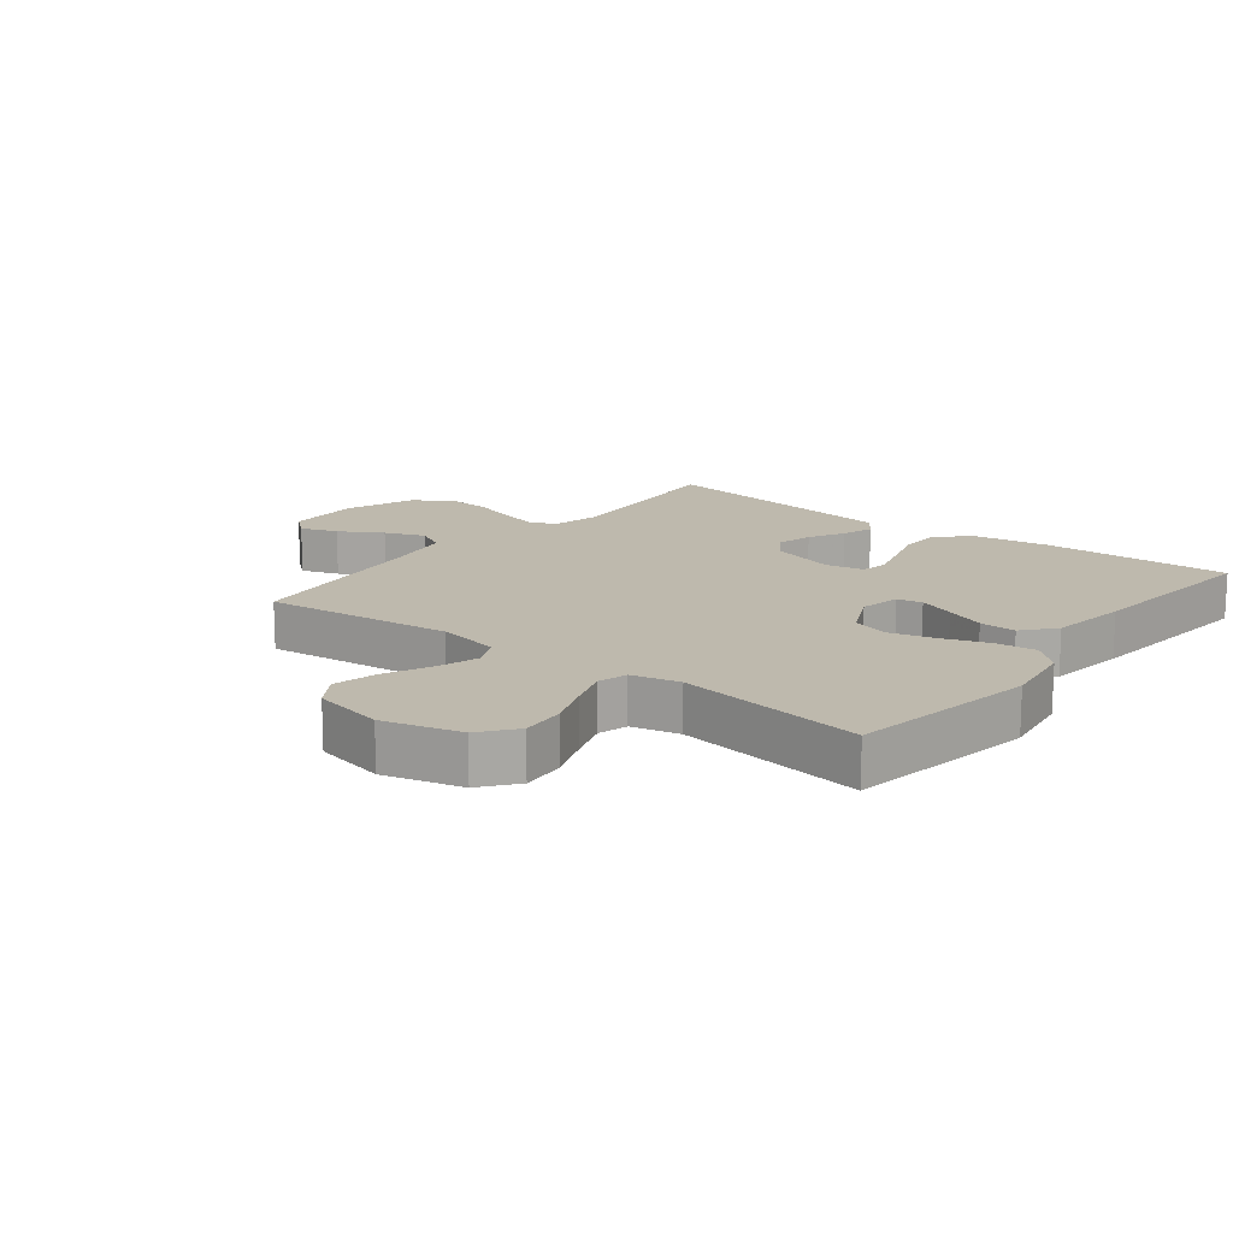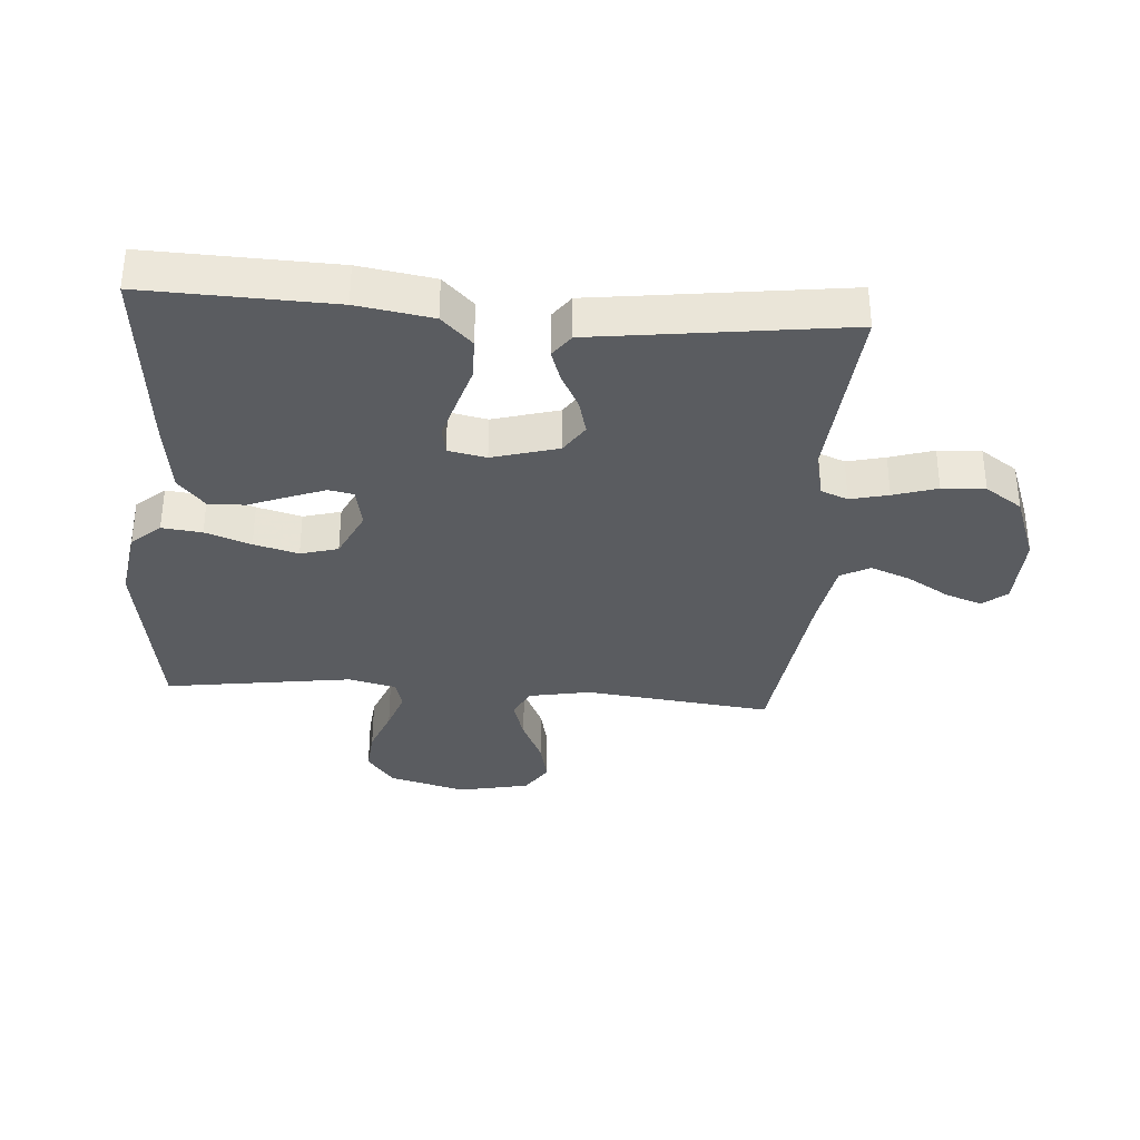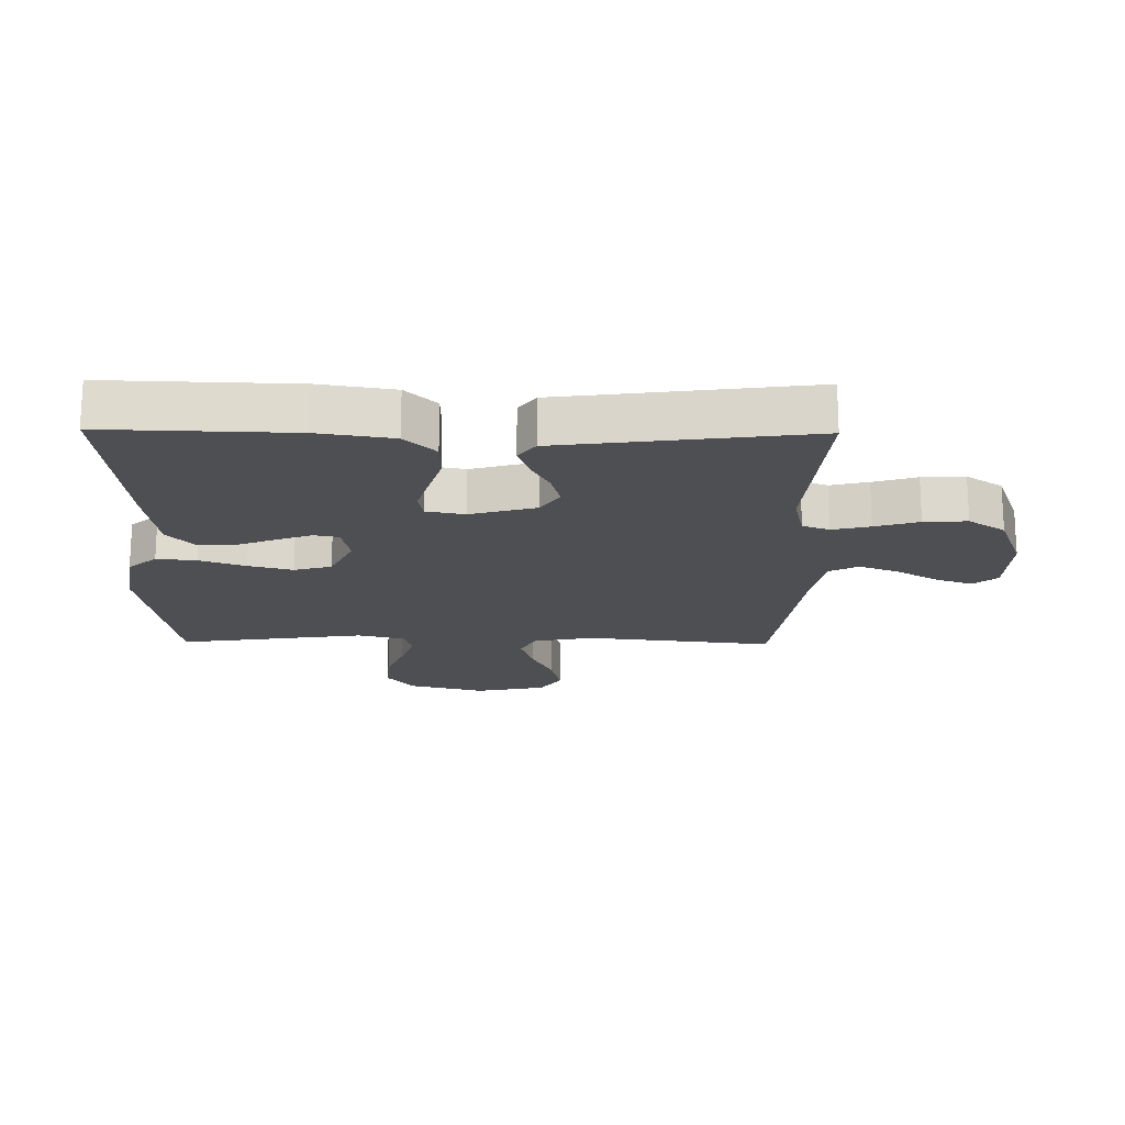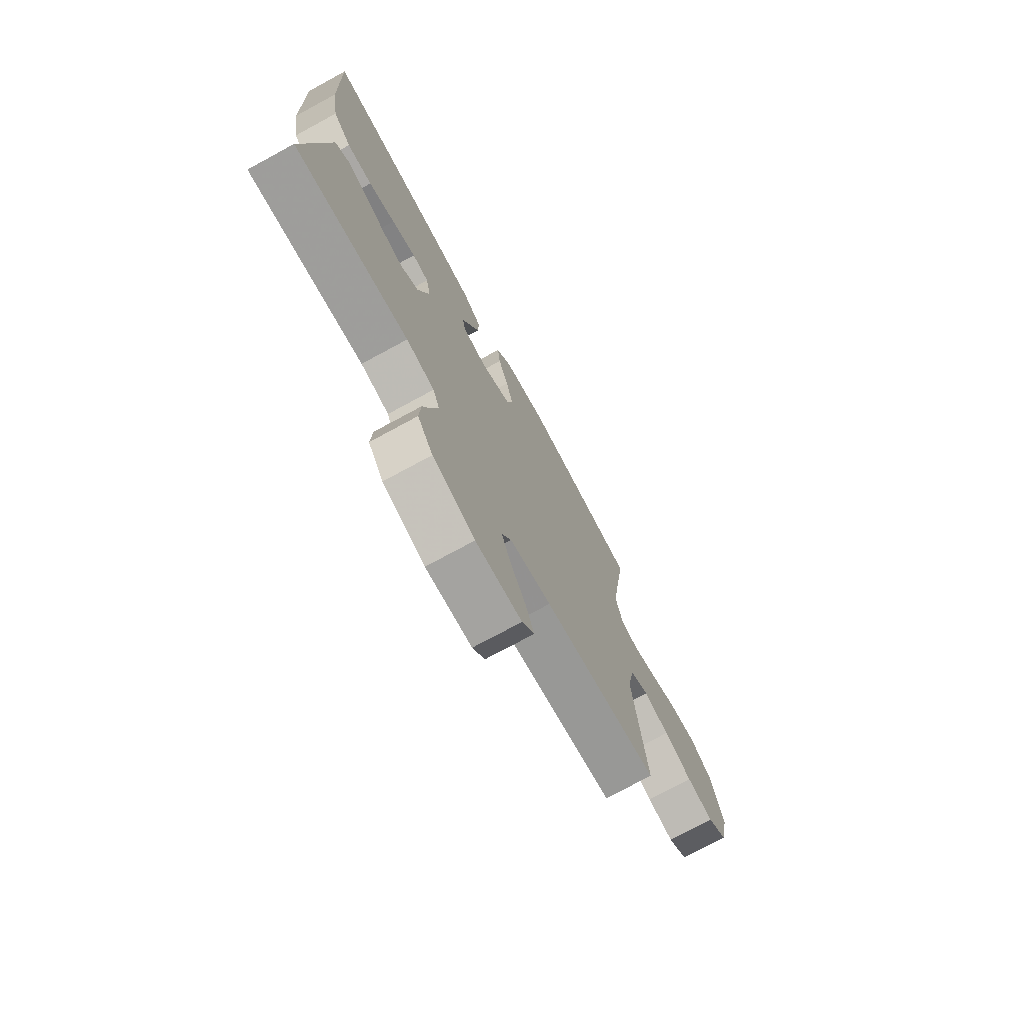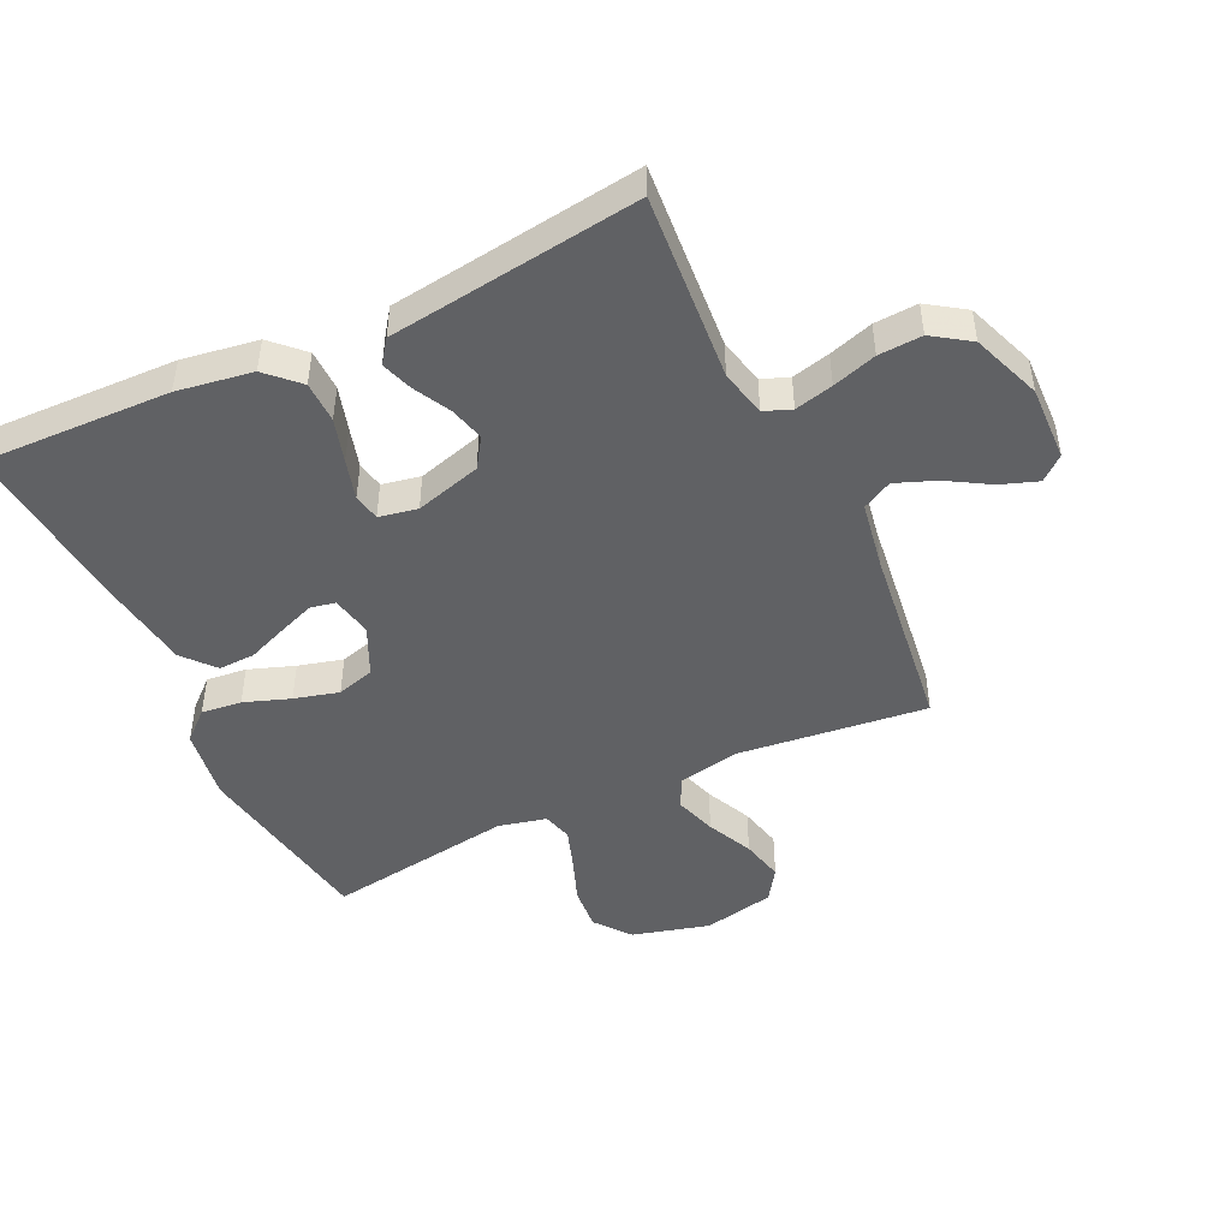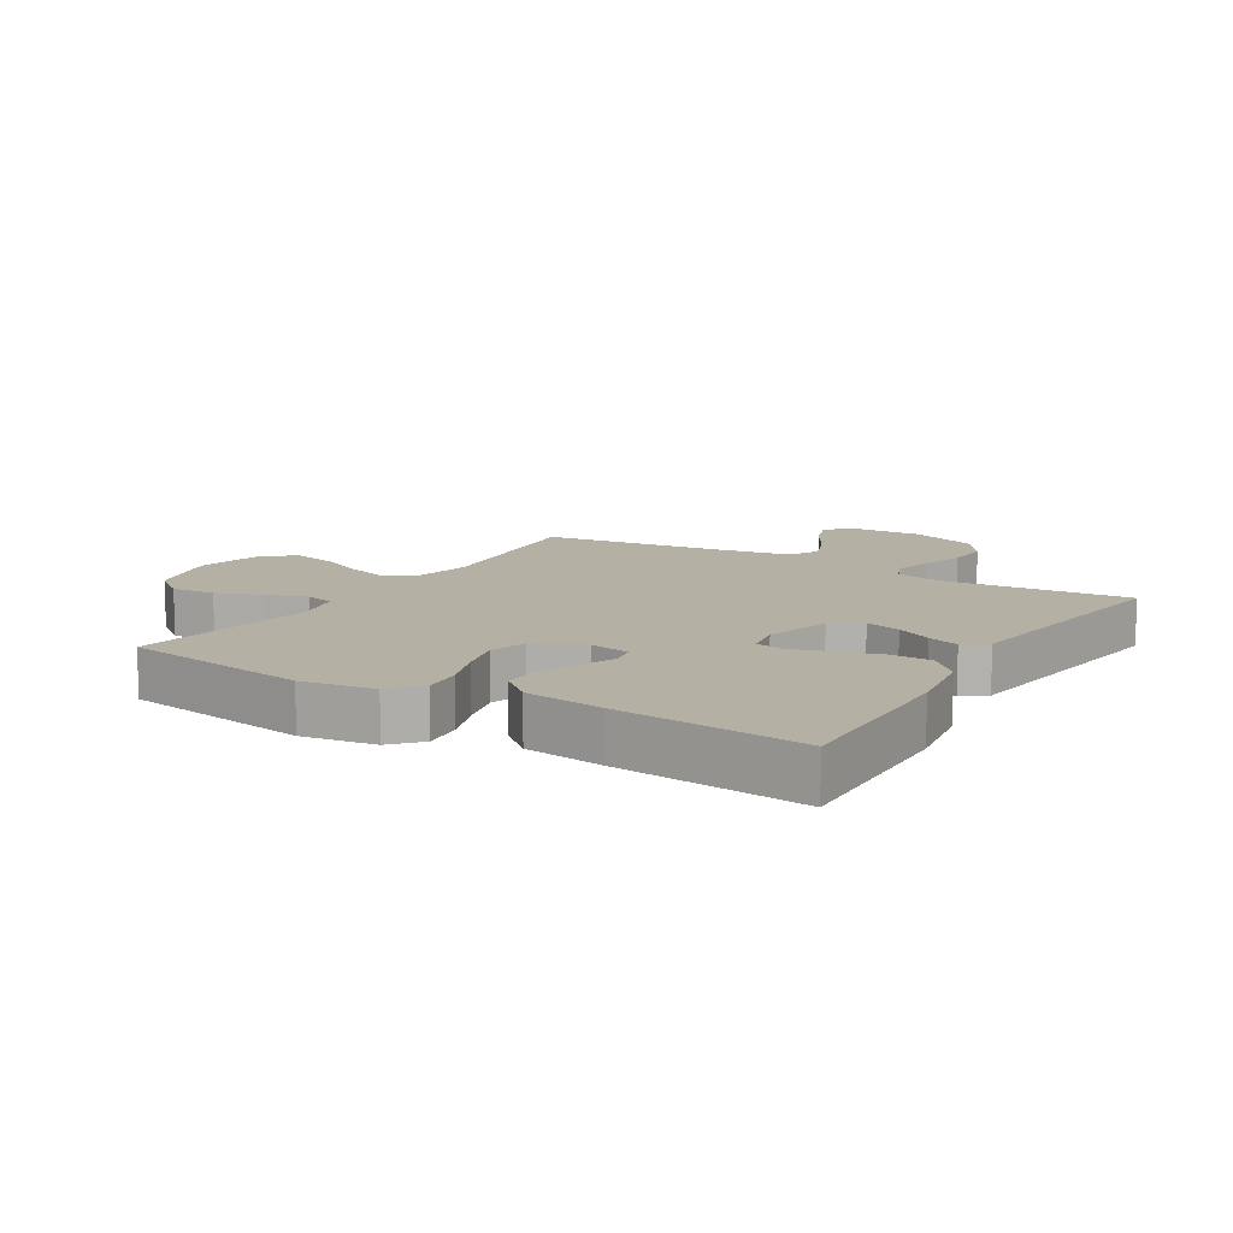
<metadata>
{"format":"obj","ext":"obj","renderer":"f3d","projection":"perspective","resolution":1024,"background":"white","views":[{"elev":15.3,"azim":-51.7,"up":"+Y"},{"elev":-34.4,"azim":85.6,"up":"+Y"},{"elev":-18.2,"azim":89.2,"up":"+Y"},{"elev":-74.5,"azim":118.5,"up":"+Z"},{"elev":-46.9,"azim":115.4,"up":"+Y"},{"elev":11.5,"azim":31.4,"up":"+Y"}]}
</metadata>
<code>
v 0.5 0.07 -0.5
v 0.2 0.07 -0.476
v 0.126 0.07 -0.493
v 0.109 0.07 -0.536
v 0.124 0.07 -0.597
v 0.146 0.07 -0.667
v 0.15 0.07 -0.736
v 0.11 0.07 -0.795
v 0 0.07 -0.836
v -0.12 0.07 -0.832
v -0.152 0.07 -0.794
v -0.131 0.07 -0.735
v -0.091 0.07 -0.668
v -0.066 0.07 -0.604
v -0.091 0.07 -0.557
v -0.2 0.07 -0.538
v -0.5 0.07 -0.5
v -0.466 0.07 -0.2
v -0.485 0.07 -0.101
v -0.534 0.07 -0.077
v -0.6 0.07 -0.098
v -0.673 0.07 -0.132
v -0.742 0.07 -0.148
v -0.793 0.07 -0.114
v -0.817 0.07 0
v -0.784 0.07 0.123
v -0.728 0.07 0.167
v -0.658 0.07 0.161
v -0.585 0.07 0.133
v -0.521 0.07 0.111
v -0.474 0.07 0.124
v -0.456 0.07 0.2
v -0.5 0.07 0.5
v -0.2 0.07 0.548
v -0.084 0.07 0.53
v -0.043 0.07 0.484
v -0.05 0.07 0.42
v -0.076 0.07 0.347
v -0.095 0.07 0.276
v -0.078 0.07 0.216
v 0 0.07 0.179
v 0.065 0.07 0.192
v 0.073 0.07 0.232
v 0.051 0.07 0.29
v 0.026 0.07 0.353
v 0.024 0.07 0.411
v 0.074 0.07 0.454
v 0.2 0.07 0.471
v 0.5 0.07 0.5
v 0.491 0.07 0.2
v 0.472 0.07 0.08
v 0.424 0.07 0.031
v 0.358 0.07 0.03
v 0.288 0.07 0.051
v 0.225 0.07 0.069
v 0.182 0.07 0.061
v 0.17 0.07 0
v 0.2 0.07 -0.105
v 0.247 0.07 -0.136
v 0.303 0.07 -0.121
v 0.36 0.07 -0.091
v 0.41 0.07 -0.074
v 0.447 0.07 -0.101
v 0.46 0.07 -0.2
v 0.5 0 -0.5
v 0.2 0 -0.476
v 0.126 0 -0.493
v 0.109 0 -0.536
v 0.124 0 -0.597
v 0.146 0 -0.667
v 0.15 0 -0.736
v 0.11 0 -0.795
v 0 0 -0.836
v -0.12 0 -0.832
v -0.152 0 -0.794
v -0.131 0 -0.735
v -0.091 0 -0.668
v -0.066 0 -0.604
v -0.091 0 -0.557
v -0.2 0 -0.538
v -0.5 0 -0.5
v -0.466 0 -0.2
v -0.485 0 -0.101
v -0.534 0 -0.077
v -0.6 0 -0.098
v -0.673 0 -0.132
v -0.742 0 -0.148
v -0.793 0 -0.114
v -0.817 0 0
v -0.784 0 0.123
v -0.728 0 0.167
v -0.658 0 0.161
v -0.585 0 0.133
v -0.521 0 0.111
v -0.474 0 0.124
v -0.456 0 0.2
v -0.5 0 0.5
v -0.2 0 0.548
v -0.084 0 0.53
v -0.043 0 0.484
v -0.05 0 0.42
v -0.076 0 0.347
v -0.095 0 0.276
v -0.078 0 0.216
v 0 0 0.179
v 0.065 0 0.192
v 0.073 0 0.232
v 0.051 0 0.29
v 0.026 0 0.353
v 0.024 0 0.411
v 0.074 0 0.454
v 0.2 0 0.471
v 0.5 0 0.5
v 0.491 0 0.2
v 0.472 0 0.08
v 0.424 0 0.031
v 0.358 0 0.03
v 0.288 0 0.051
v 0.225 0 0.069
v 0.182 0 0.061
v 0.17 0 0
v 0.2 0 -0.105
v 0.247 0 -0.136
v 0.303 0 -0.121
v 0.36 0 -0.091
v 0.41 0 -0.074
v 0.447 0 -0.101
v 0.46 0 -0.2
f 62 63 64
f 61 62 64
f 60 61 64
f 64 1 2
f 60 64 2
f 59 60 2
f 58 59 2 3
f 57 58 3 4
f 52 53 54
f 51 52 54
f 50 51 54
f 49 50 54
f 48 49 54
f 47 48 54
f 46 47 54
f 45 46 54
f 44 45 54
f 43 44 54 55
f 42 43 55 56
f 36 37 38
f 35 36 38
f 34 35 38
f 33 34 38
f 32 33 38
f 31 32 38 39
f 27 28 29
f 26 27 29
f 25 26 29
f 24 25 29
f 23 24 29
f 22 23 29
f 21 22 29
f 20 21 29 30
f 19 20 30 31
f 16 17 18
f 31 39 40
f 19 31 40
f 18 19 40
f 16 18 40
f 15 16 40
f 11 12 13
f 10 11 13
f 9 10 13
f 8 9 13
f 7 8 13
f 6 7 13
f 5 6 13
f 4 5 13 14
f 41 42 56 57
f 40 41 57
f 15 40 57
f 14 15 57
f 4 14 57
f 128 127 126
f 128 126 125
f 128 125 124
f 66 65 128
f 66 128 124
f 66 124 123
f 67 66 123 122
f 68 67 122 121
f 118 117 116
f 118 116 115
f 118 115 114
f 118 114 113
f 118 113 112
f 118 112 111
f 118 111 110
f 118 110 109
f 118 109 108
f 119 118 108 107
f 120 119 107 106
f 102 101 100
f 102 100 99
f 102 99 98
f 102 98 97
f 102 97 96
f 103 102 96 95
f 93 92 91
f 93 91 90
f 93 90 89
f 93 89 88
f 93 88 87
f 93 87 86
f 93 86 85
f 94 93 85 84
f 95 94 84 83
f 82 81 80
f 104 103 95
f 104 95 83
f 104 83 82
f 104 82 80
f 104 80 79
f 77 76 75
f 77 75 74
f 77 74 73
f 77 73 72
f 77 72 71
f 77 71 70
f 77 70 69
f 78 77 69 68
f 121 120 106 105
f 121 105 104
f 121 104 79
f 121 79 78
f 121 78 68
f 1 65 66 2
f 2 66 67 3
f 3 67 68 4
f 4 68 69 5
f 5 69 70 6
f 6 70 71 7
f 7 71 72 8
f 8 72 73 9
f 9 73 74 10
f 10 74 75 11
f 11 75 76 12
f 12 76 77 13
f 13 77 78 14
f 14 78 79 15
f 15 79 80 16
f 16 80 81 17
f 17 81 82 18
f 18 82 83 19
f 19 83 84 20
f 20 84 85 21
f 21 85 86 22
f 22 86 87 23
f 23 87 88 24
f 24 88 89 25
f 25 89 90 26
f 26 90 91 27
f 27 91 92 28
f 28 92 93 29
f 29 93 94 30
f 30 94 95 31
f 31 95 96 32
f 32 96 97 33
f 33 97 98 34
f 34 98 99 35
f 35 99 100 36
f 36 100 101 37
f 37 101 102 38
f 38 102 103 39
f 39 103 104 40
f 40 104 105 41
f 41 105 106 42
f 42 106 107 43
f 43 107 108 44
f 44 108 109 45
f 45 109 110 46
f 46 110 111 47
f 47 111 112 48
f 48 112 113 49
f 49 113 114 50
f 50 114 115 51
f 51 115 116 52
f 52 116 117 53
f 53 117 118 54
f 54 118 119 55
f 55 119 120 56
f 56 120 121 57
f 57 121 122 58
f 58 122 123 59
f 59 123 124 60
f 60 124 125 61
f 61 125 126 62
f 62 126 127 63
f 63 127 128 64
f 64 128 65 1

</code>
